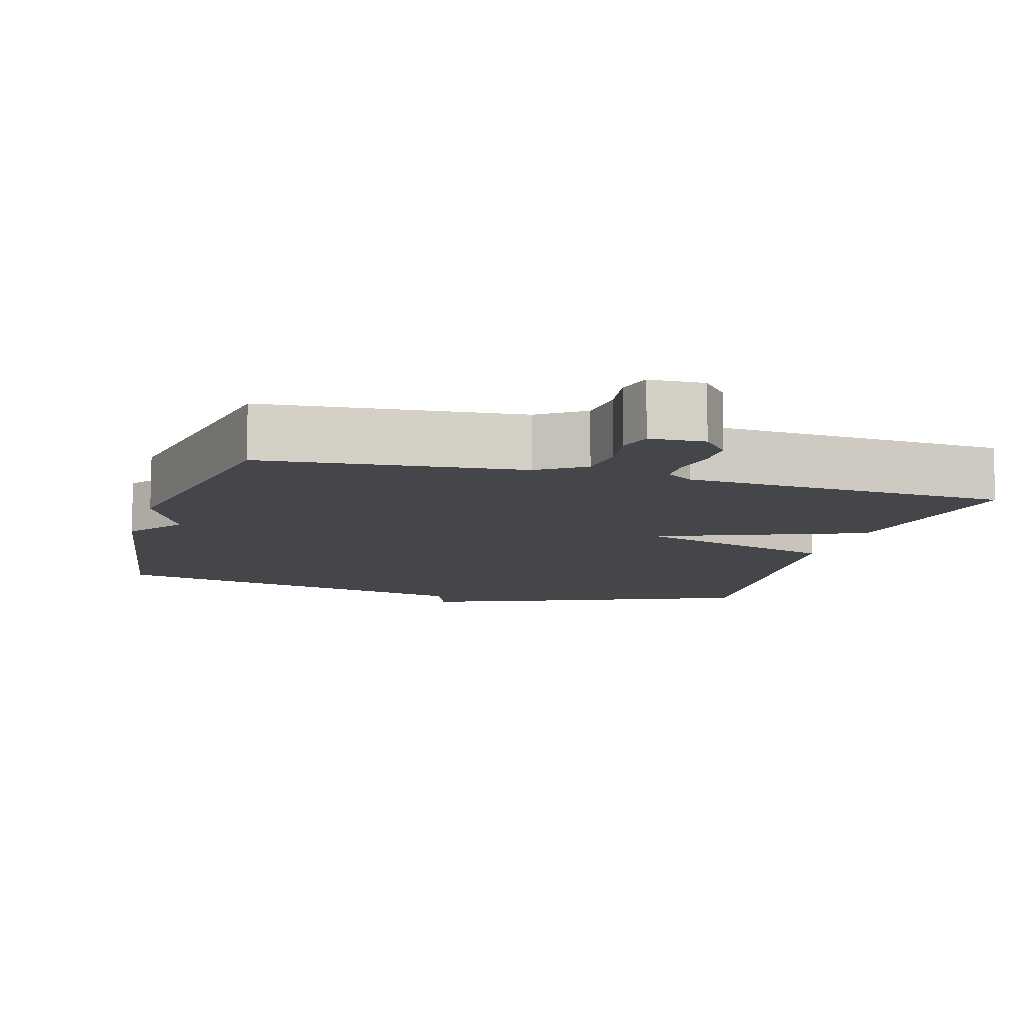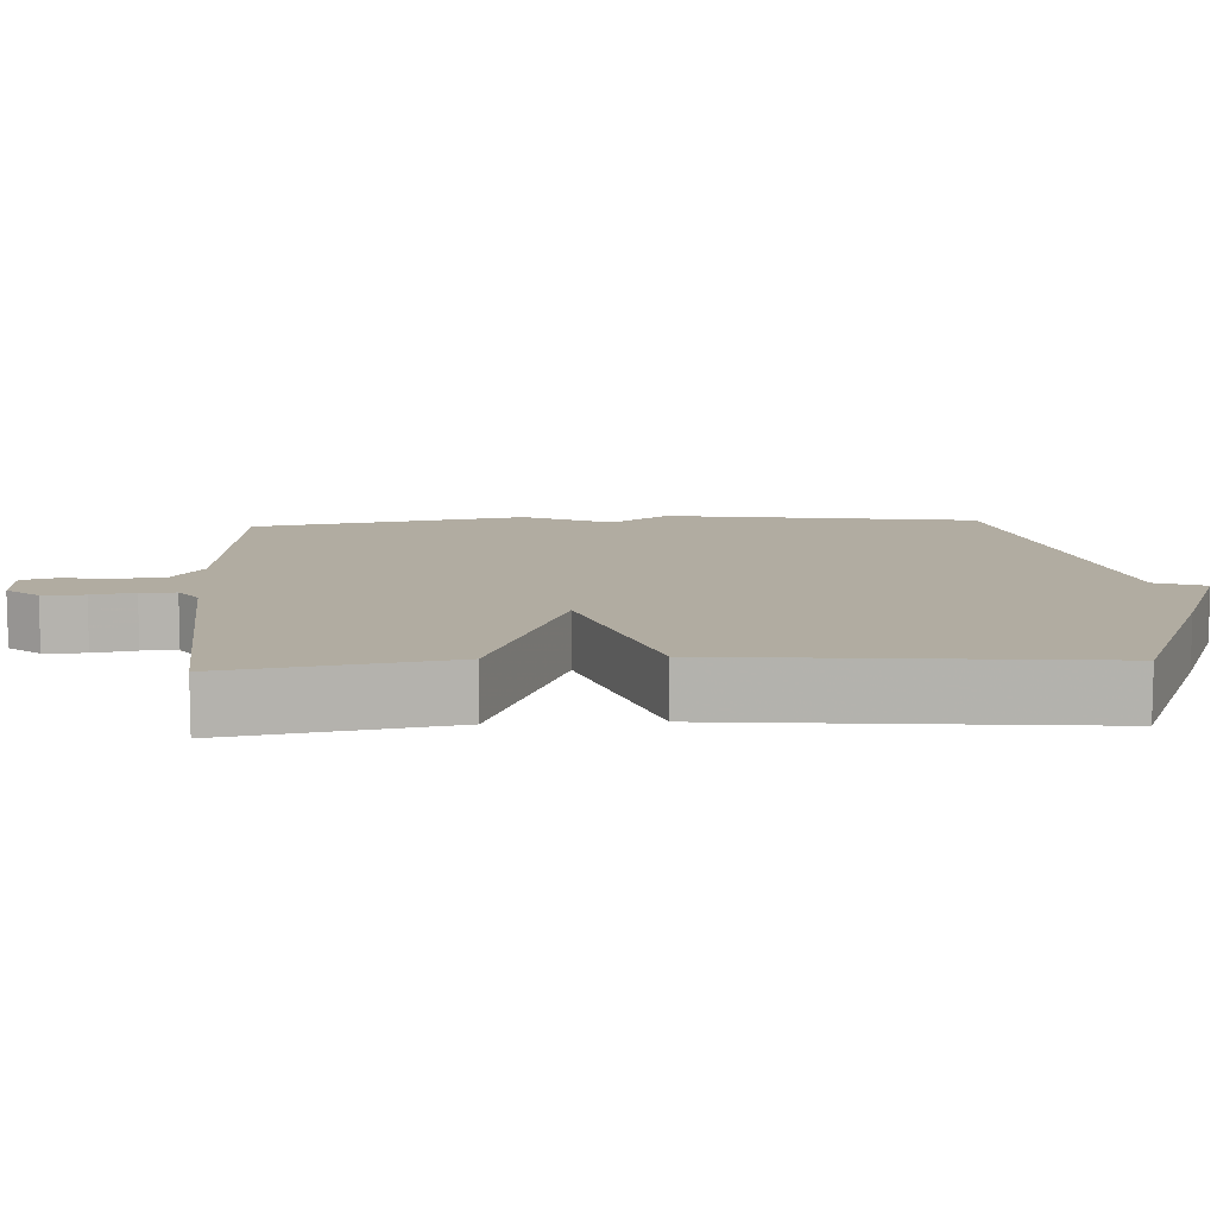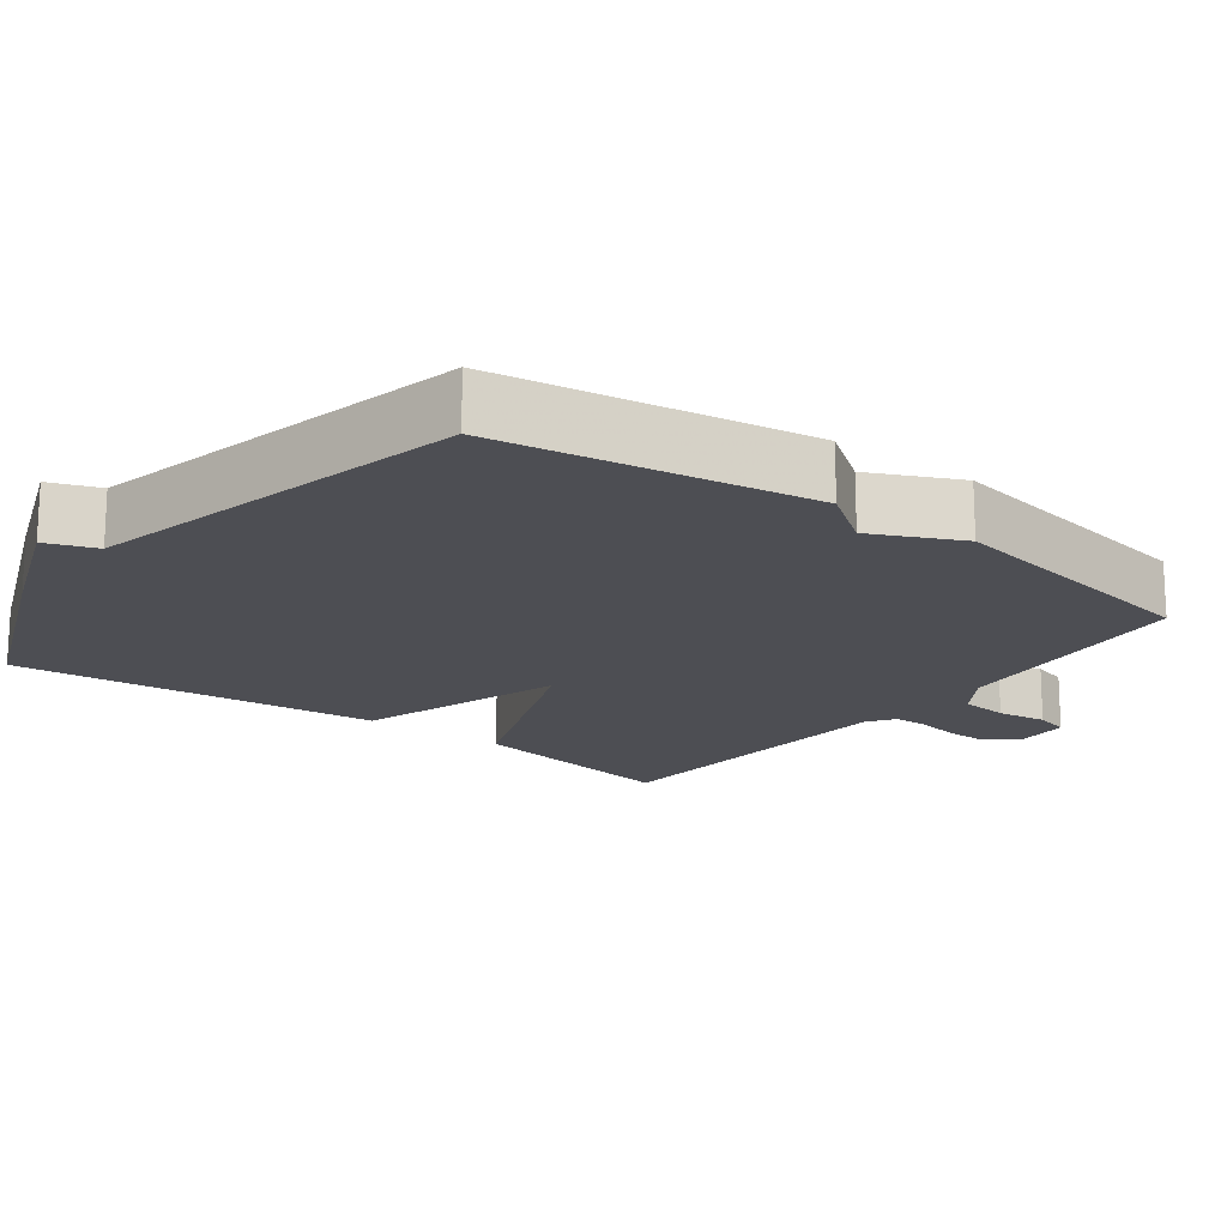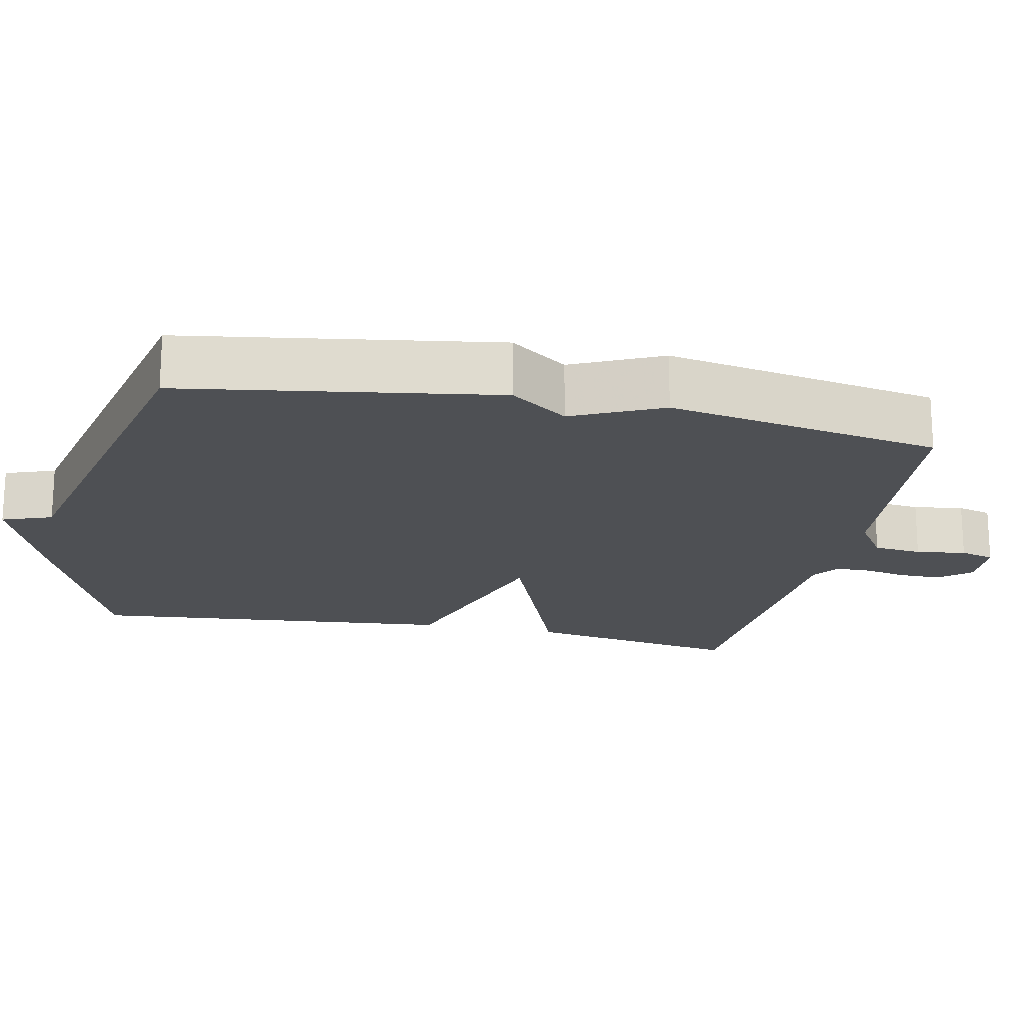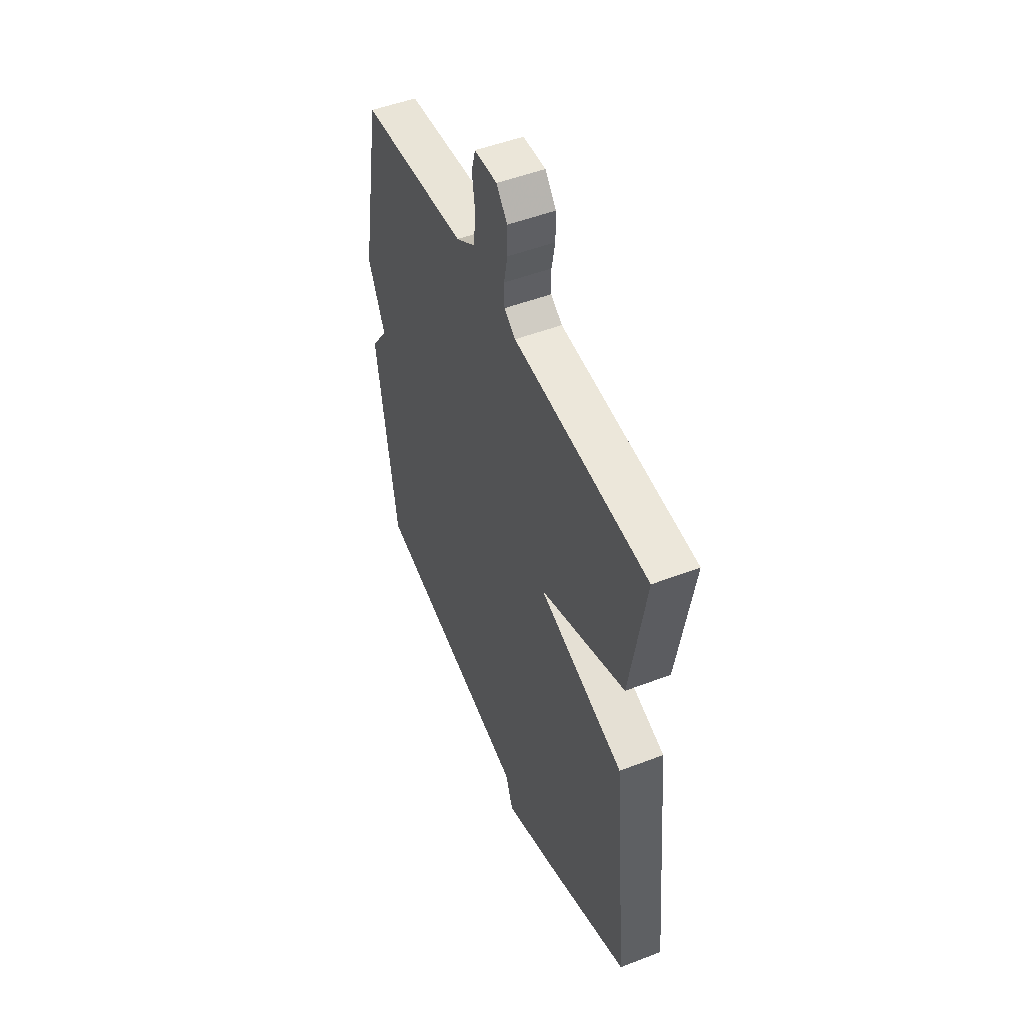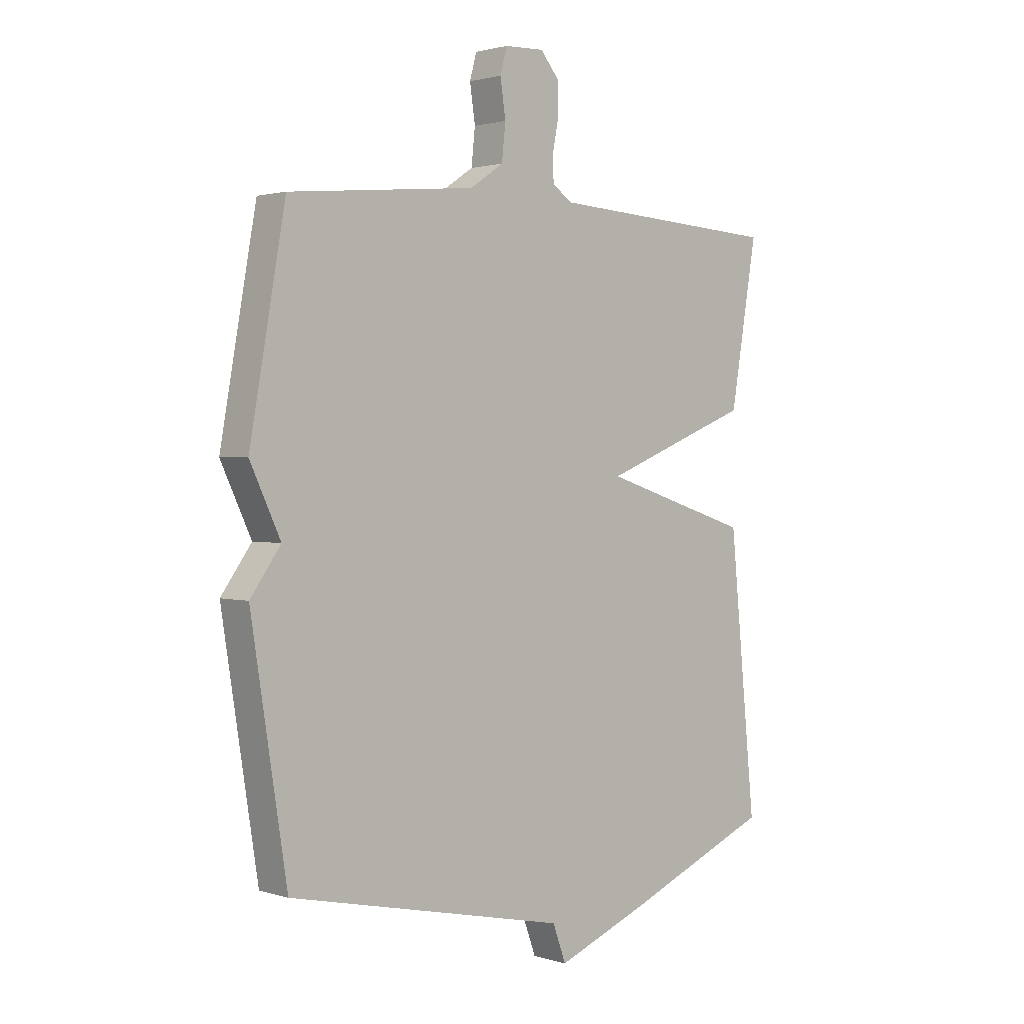
<metadata>
{"format":"obj","ext":"obj","renderer":"f3d","projection":"perspective","resolution":1024,"background":"white","views":[{"elev":-9.8,"azim":-16.0,"up":"+Y"},{"elev":10.2,"azim":86.6,"up":"+Y"},{"elev":-17.4,"azim":-127.1,"up":"+Y"},{"elev":-18.9,"azim":-102.0,"up":"+Y"},{"elev":50.1,"azim":67.1,"up":"+Z"},{"elev":1.7,"azim":-42.9,"up":"+Z"}]}
</metadata>
<code>
v -0.5 0.07 -0.5
v -0.567 0.07 -0.074
v -0.51 0.07 0.005
v -0.567 0.07 0.126
v -0.5 0.07 0.5
v -0.15 0.07 0.533
v -0.087 0.07 0.575
v -0.08 0.07 0.641
v -0.09 0.07 0.709
v -0.077 0.07 0.756
v -0.003 0.07 0.759
v 0.033 0.07 0.716
v 0.033 0.07 0.659
v 0.022 0.07 0.601
v 0.023 0.07 0.553
v 0.06 0.07 0.527
v 0.5 0.07 0.5
v 0.45 0.07 0.203
v 0.168 0.07 0.093
v 0.45 0.07 0.003
v 0.5 0.07 -0.5
v 0.224 0.07 -0.614
v 0.049 0.07 -0.682
v 0.024 0.07 -0.614
v -0.5 0 -0.5
v -0.567 0 -0.074
v -0.51 0 0.005
v -0.567 0 0.126
v -0.5 0 0.5
v -0.15 0 0.533
v -0.087 0 0.575
v -0.08 0 0.641
v -0.09 0 0.709
v -0.077 0 0.756
v -0.003 0 0.759
v 0.033 0 0.716
v 0.033 0 0.659
v 0.022 0 0.601
v 0.023 0 0.553
v 0.06 0 0.527
v 0.5 0 0.5
v 0.45 0 0.203
v 0.168 0 0.093
v 0.45 0 0.003
v 0.5 0 -0.5
v 0.224 0 -0.614
v 0.049 0 -0.682
v 0.024 0 -0.614
f 22 23 24
f 21 22 24
f 20 21 24
f 19 20 24
f 1 2 3
f 24 1 3
f 19 24 3
f 4 5 6
f 3 4 6
f 19 3 6
f 18 19 6
f 17 18 6
f 16 17 6
f 15 16 6 7
f 14 15 7 8
f 12 13 14
f 11 12 14
f 10 11 14
f 9 10 14
f 8 9 14
f 48 47 46
f 48 46 45
f 48 45 44
f 48 44 43
f 27 26 25
f 27 25 48
f 27 48 43
f 30 29 28
f 30 28 27
f 30 27 43
f 30 43 42
f 30 42 41
f 30 41 40
f 31 30 40 39
f 32 31 39 38
f 38 37 36
f 38 36 35
f 38 35 34
f 38 34 33
f 38 33 32
f 1 25 26 2
f 2 26 27 3
f 3 27 28 4
f 4 28 29 5
f 5 29 30 6
f 6 30 31 7
f 7 31 32 8
f 8 32 33 9
f 9 33 34 10
f 10 34 35 11
f 11 35 36 12
f 12 36 37 13
f 13 37 38 14
f 14 38 39 15
f 15 39 40 16
f 16 40 41 17
f 17 41 42 18
f 18 42 43 19
f 19 43 44 20
f 20 44 45 21
f 21 45 46 22
f 22 46 47 23
f 23 47 48 24
f 24 48 25 1

</code>
